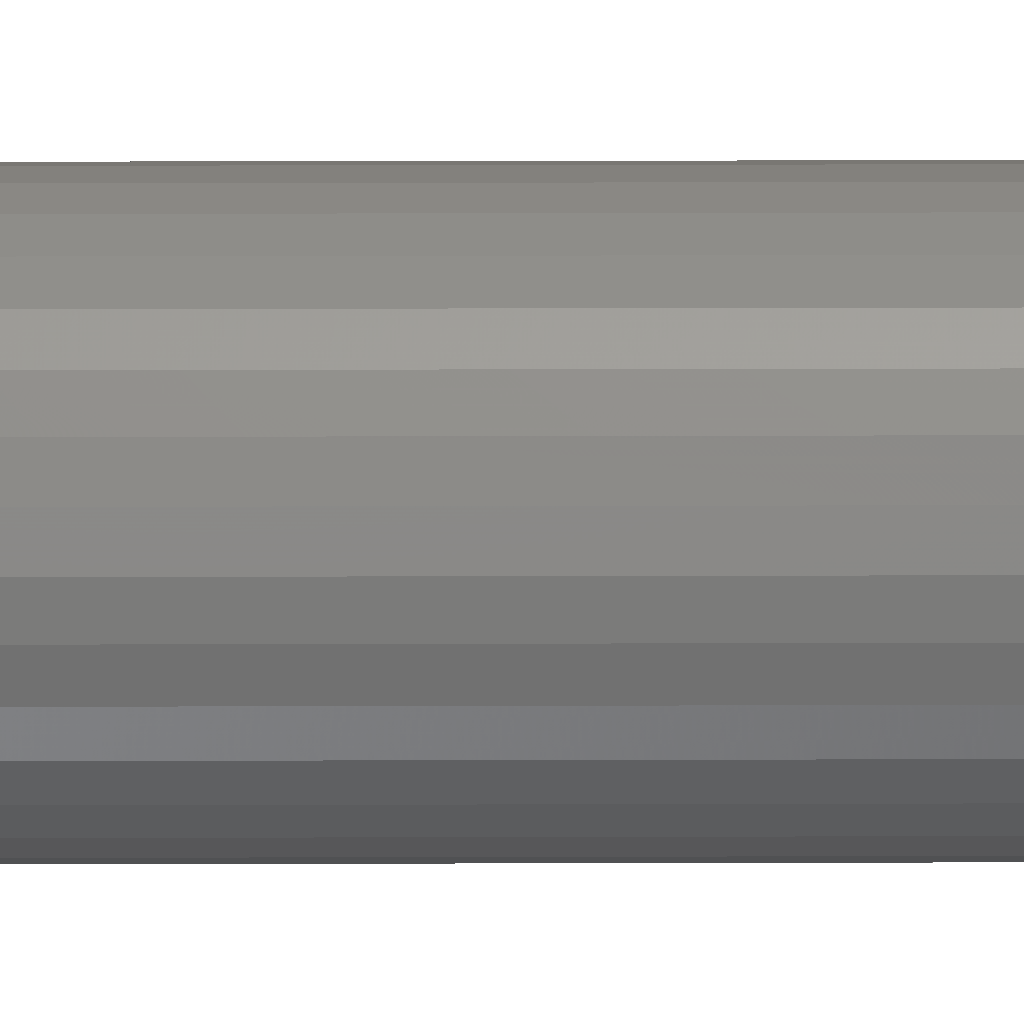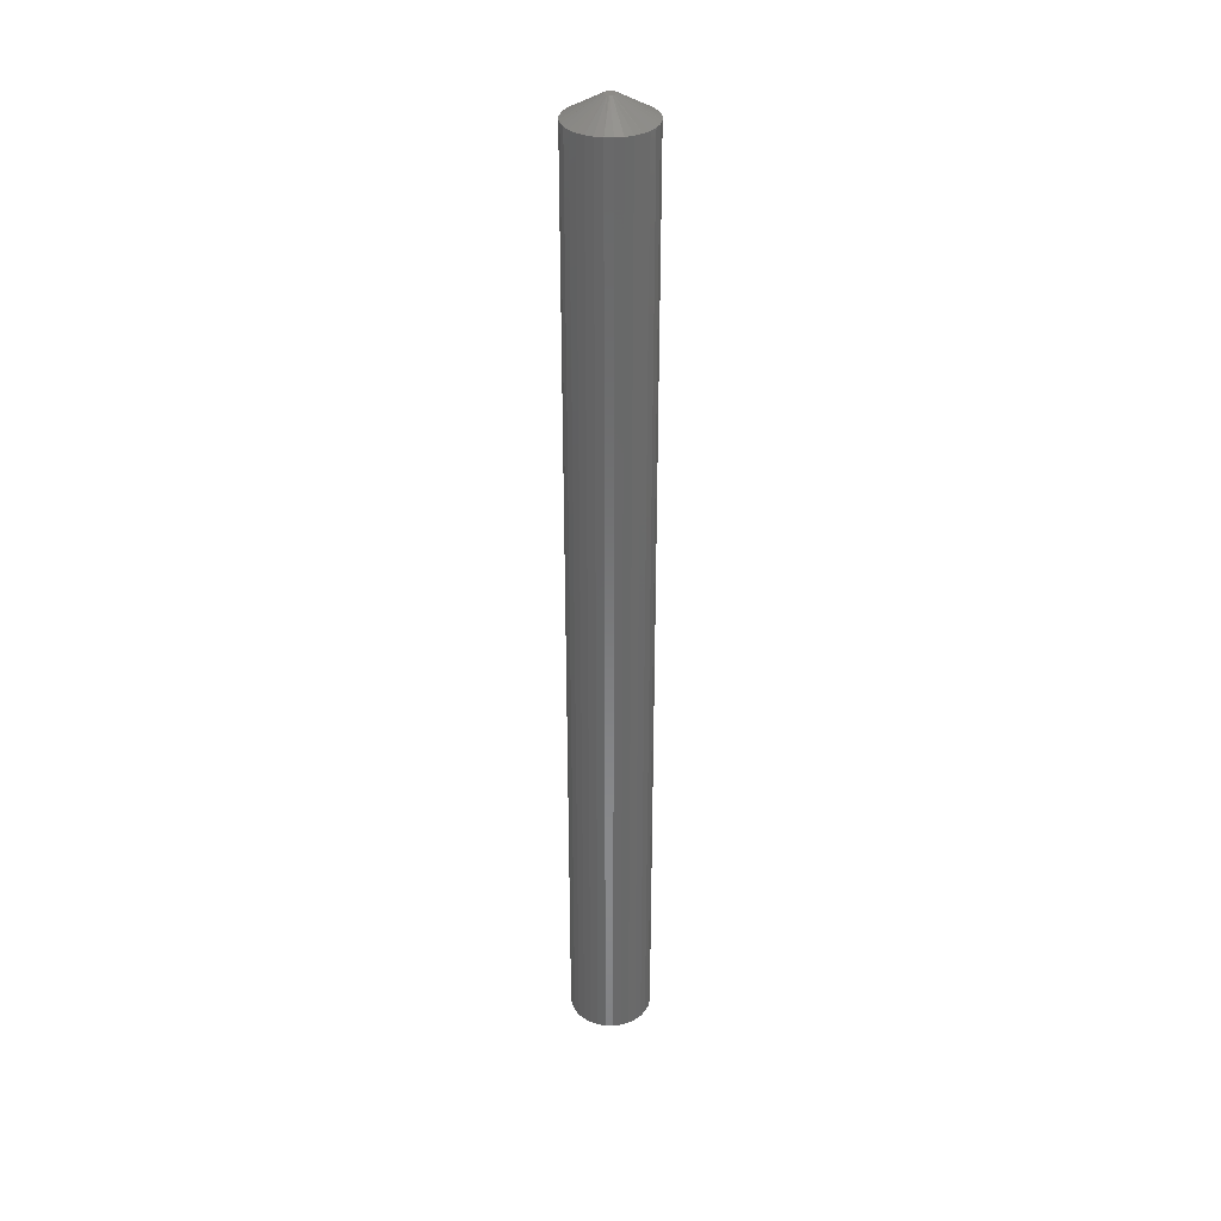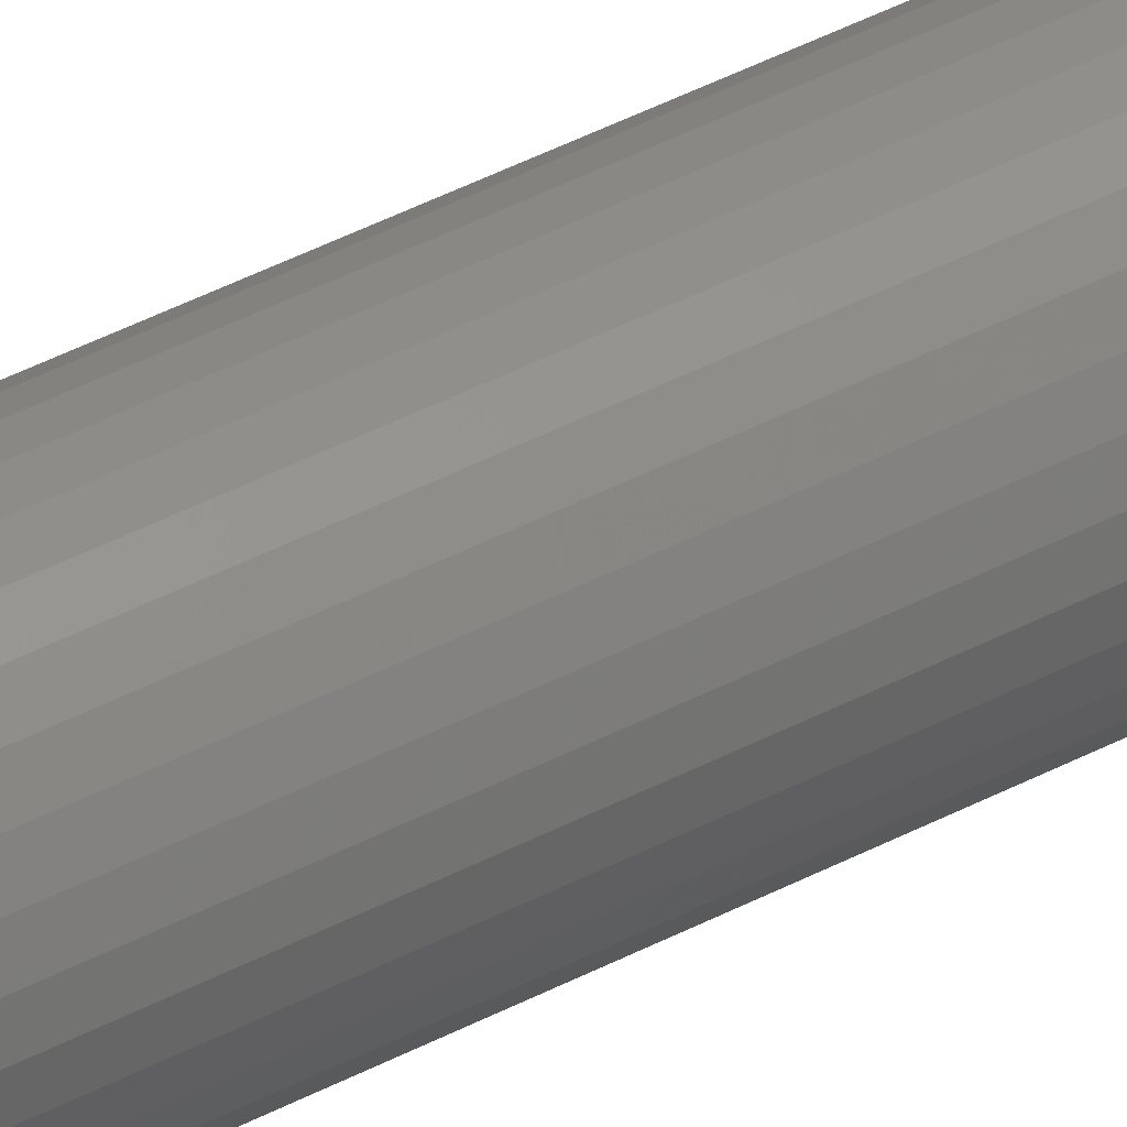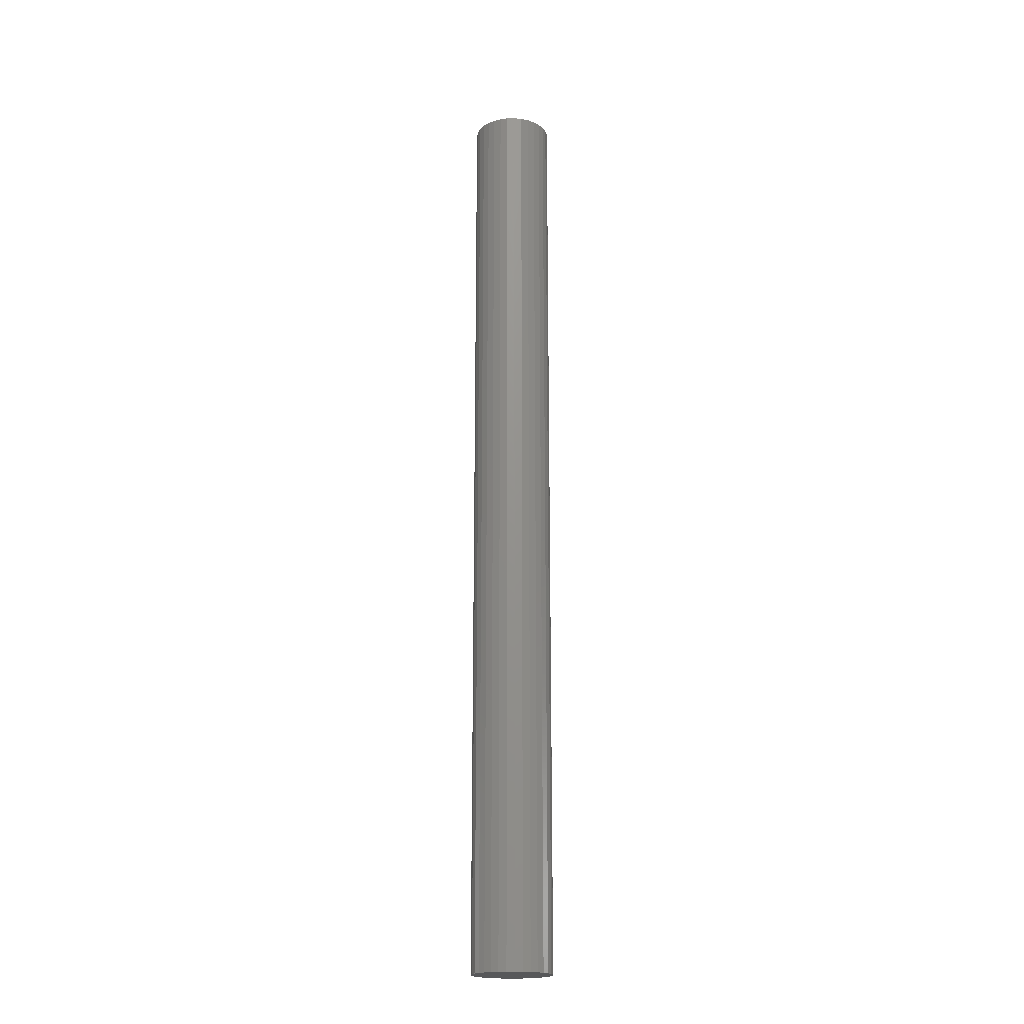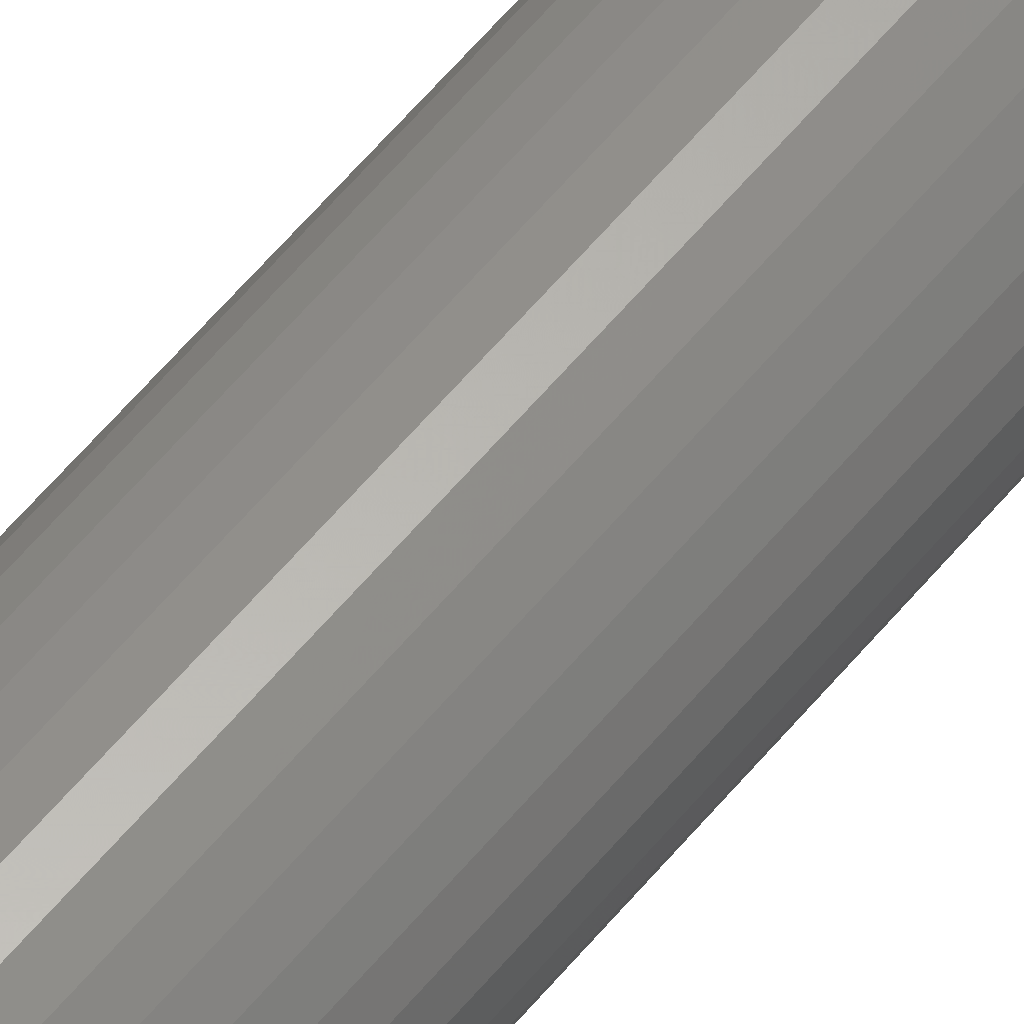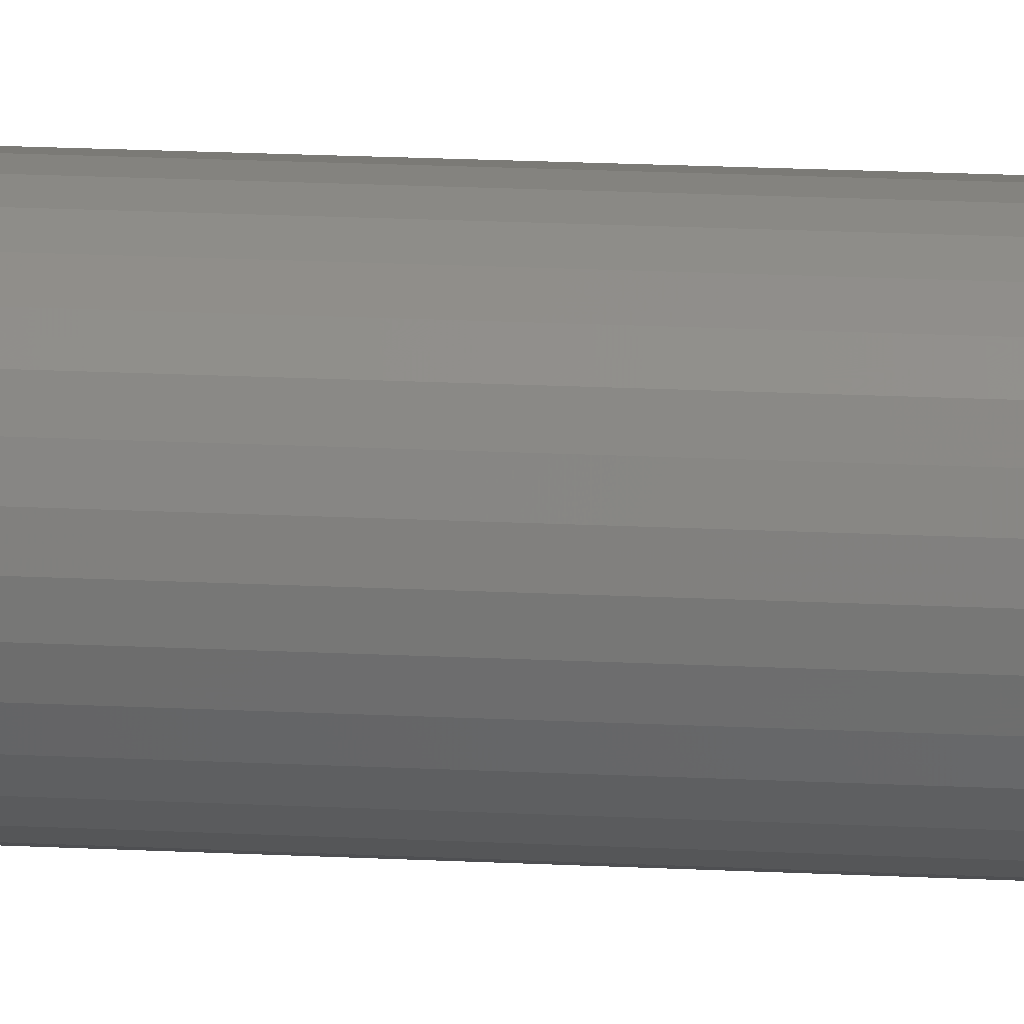
<metadata>
{"format":"stl","ext":"stl","renderer":"f3d","projection":"perspective","resolution":1024,"background":"white","views":[{"elev":10.3,"azim":89.4,"up":"+Y"},{"elev":34.3,"azim":97.3,"up":"+Z"},{"elev":44.3,"azim":-121.5,"up":"+Y"},{"elev":-19.6,"azim":165.0,"up":"+Z"},{"elev":59.0,"azim":-140.9,"up":"+Y"},{"elev":12.8,"azim":-81.9,"up":"+Y"}]}
</metadata>
<code>
# stl→obj: 96 verts, 188 faces
v 0.006647 0.005989 0.75
v -0.006385 0.004706 0.75
v 0.007701 0.004706 0.75
v -0.007168 0.003241 0.75
v 0.008484 0.003241 0.75
v -0.00765 0.001652 0.75
v 0.008966 0.001652 0.75
v 0.009128 -5.567e-19 0.75
v -0.00765 -0.001652 0.75
v 0.008966 -0.001652 0.75
v -0.007168 -0.003241 0.75
v 0.008484 -0.003241 0.75
v -0.006385 -0.004706 0.75
v 0.007701 -0.004706 0.75
v -0.005332 -0.005989 0.75
v 0.006647 -0.005989 0.75
v -0.004048 -0.007043 0.75
v -0.002584 -0.007826 0.75
v -0.007812 6.261e-10 0.75
v -0.005332 0.005989 0.75
v 0.005364 0.007043 0.75
v 0.003899 0.007826 0.75
v 0.00231 0.008308 0.75
v 0.0006579 0.00847 0.75
v -0.0009946 0.008308 0.75
v -0.002584 0.007826 0.75
v -0.004048 0.007043 0.75
v 0.005364 -0.007043 0.75
v -0.0009946 -0.008308 0.75
v 0.0006579 -0.00847 0.75
v 0.00231 -0.008308 0.75
v 0.003899 -0.007826 0.75
v 0.06382 0 -0.75
v 0.06382 -1.547e-17 0.7188
v 0.0626 -0.01232 -0.75
v 0.0626 -0.01232 0.7188
v 0.05901 -0.02417 -0.75
v 0.05901 -0.02417 0.7188
v 0.05317 -0.03509 -0.75
v 0.05317 -0.03509 0.7188
v 0.04532 -0.04466 -0.75
v 0.04532 -0.04466 0.7188
v 0.03575 -0.05251 -0.75
v 0.03575 -0.05251 0.7188
v 0.02483 -0.05835 -0.75
v 0.02483 -0.05835 0.7188
v 0.01298 -0.06194 -0.75
v 0.01298 -0.06194 0.7188
v 0.0006579 -0.06316 -0.75
v 0.0006579 -0.06316 0.7188
v -0.01166 -0.06194 -0.75
v -0.01166 -0.06194 0.7188
v -0.02351 -0.05835 -0.75
v -0.02351 -0.05835 0.7188
v -0.03443 -0.05251 -0.75
v -0.03443 -0.05251 0.7188
v -0.044 -0.04466 -0.75
v -0.044 -0.04466 0.7188
v -0.05186 -0.03509 -0.75
v -0.05186 -0.03509 0.7188
v -0.05769 -0.02417 -0.75
v -0.05769 -0.02417 0.7188
v -0.06129 -0.01232 -0.75
v -0.06129 -0.01232 0.7188
v -0.0625 7.734e-18 -0.75
v -0.0625 7.734e-18 0.7188
v -0.06129 0.01232 -0.75
v -0.06129 0.01232 0.7188
v -0.05769 0.02417 -0.75
v -0.05769 0.02417 0.7188
v -0.05186 0.03509 -0.75
v -0.05186 0.03509 0.7188
v -0.044 0.04466 -0.75
v -0.044 0.04466 0.7188
v -0.03443 0.05251 -0.75
v -0.03443 0.05251 0.7188
v -0.02351 0.05835 -0.75
v -0.02351 0.05835 0.7188
v -0.01166 0.06194 -0.75
v -0.01166 0.06194 0.7188
v 0.0006579 0.06316 -0.75
v 0.0006579 0.06316 0.7188
v 0.01298 0.06194 -0.75
v 0.01298 0.06194 0.7188
v 0.02483 0.05835 -0.75
v 0.02483 0.05835 0.7188
v 0.03575 0.05251 -0.75
v 0.03575 0.05251 0.7188
v 0.04532 0.04466 -0.75
v 0.04532 0.04466 0.7188
v 0.05317 0.03509 -0.75
v 0.05317 0.03509 0.7188
v 0.05901 0.02417 -0.75
v 0.05901 0.02417 0.7188
v 0.0626 0.01232 -0.75
v 0.0626 0.01232 0.7188
f 1 2 3
f 2 4 3
f 3 4 5
f 4 6 5
f 5 6 7
f 8 9 10
f 9 11 10
f 10 11 12
f 11 13 12
f 12 13 14
f 13 15 14
f 14 15 16
f 15 17 16
f 16 17 18
f 19 9 8
f 19 8 7
f 19 7 6
f 20 2 1
f 20 1 21
f 20 21 22
f 20 22 23
f 20 23 24
f 20 24 25
f 20 25 26
f 20 26 27
f 28 16 18
f 28 18 29
f 28 29 30
f 28 30 31
f 28 31 32
f 33 34 35
f 35 34 36
f 35 36 37
f 37 36 38
f 37 38 39
f 39 38 40
f 39 40 41
f 41 40 42
f 41 42 43
f 43 42 44
f 43 44 45
f 45 44 46
f 45 46 47
f 47 46 48
f 47 48 49
f 49 48 50
f 49 50 51
f 51 50 52
f 51 52 53
f 53 52 54
f 53 54 55
f 55 54 56
f 55 56 57
f 57 56 58
f 57 58 59
f 59 58 60
f 59 60 61
f 61 60 62
f 61 62 63
f 63 62 64
f 63 64 65
f 65 64 66
f 65 66 67
f 67 66 68
f 67 68 69
f 69 68 70
f 69 70 71
f 71 70 72
f 71 72 73
f 73 72 74
f 73 74 75
f 75 74 76
f 75 76 77
f 77 76 78
f 77 78 79
f 79 78 80
f 79 80 81
f 81 80 82
f 81 82 83
f 83 82 84
f 83 84 85
f 85 84 86
f 85 86 87
f 87 86 88
f 87 88 89
f 89 88 90
f 89 90 91
f 91 90 92
f 91 92 93
f 93 92 94
f 93 94 95
f 95 94 96
f 95 96 33
f 33 96 34
f 12 38 36
f 11 9 62
f 11 62 60
f 11 60 58
f 13 11 58
f 15 13 58
f 15 58 56
f 15 56 54
f 17 15 54
f 18 17 54
f 18 54 52
f 18 52 50
f 29 18 50
f 30 29 50
f 30 50 48
f 30 48 46
f 31 30 46
f 32 31 46
f 32 46 44
f 32 44 42
f 28 32 42
f 16 28 42
f 16 42 40
f 16 40 38
f 14 16 38
f 12 14 38
f 19 66 64
f 19 64 62
f 19 62 9
f 34 8 10
f 34 10 12
f 34 12 36
f 4 70 68
f 5 7 94
f 5 94 92
f 5 92 90
f 3 5 90
f 1 3 90
f 1 90 88
f 1 88 86
f 21 1 86
f 22 21 86
f 22 86 84
f 22 84 82
f 23 22 82
f 24 23 82
f 24 82 80
f 24 80 78
f 25 24 78
f 26 25 78
f 26 78 76
f 26 76 74
f 27 26 74
f 20 27 74
f 20 74 72
f 20 72 70
f 2 20 70
f 4 2 70
f 8 34 96
f 8 96 94
f 8 94 7
f 66 19 6
f 66 6 4
f 66 4 68
f 81 83 79
f 77 79 83
f 85 77 83
f 75 77 85
f 87 75 85
f 73 75 87
f 89 73 87
f 71 73 89
f 91 71 89
f 41 57 39
f 55 57 41
f 43 55 41
f 53 55 43
f 45 53 43
f 51 53 45
f 47 51 45
f 49 51 47
f 57 59 39
f 39 59 61
f 39 61 37
f 37 61 63
f 37 63 35
f 35 63 65
f 35 65 33
f 33 65 67
f 33 67 95
f 95 67 69
f 95 69 93
f 93 69 71
f 93 71 91

</code>
